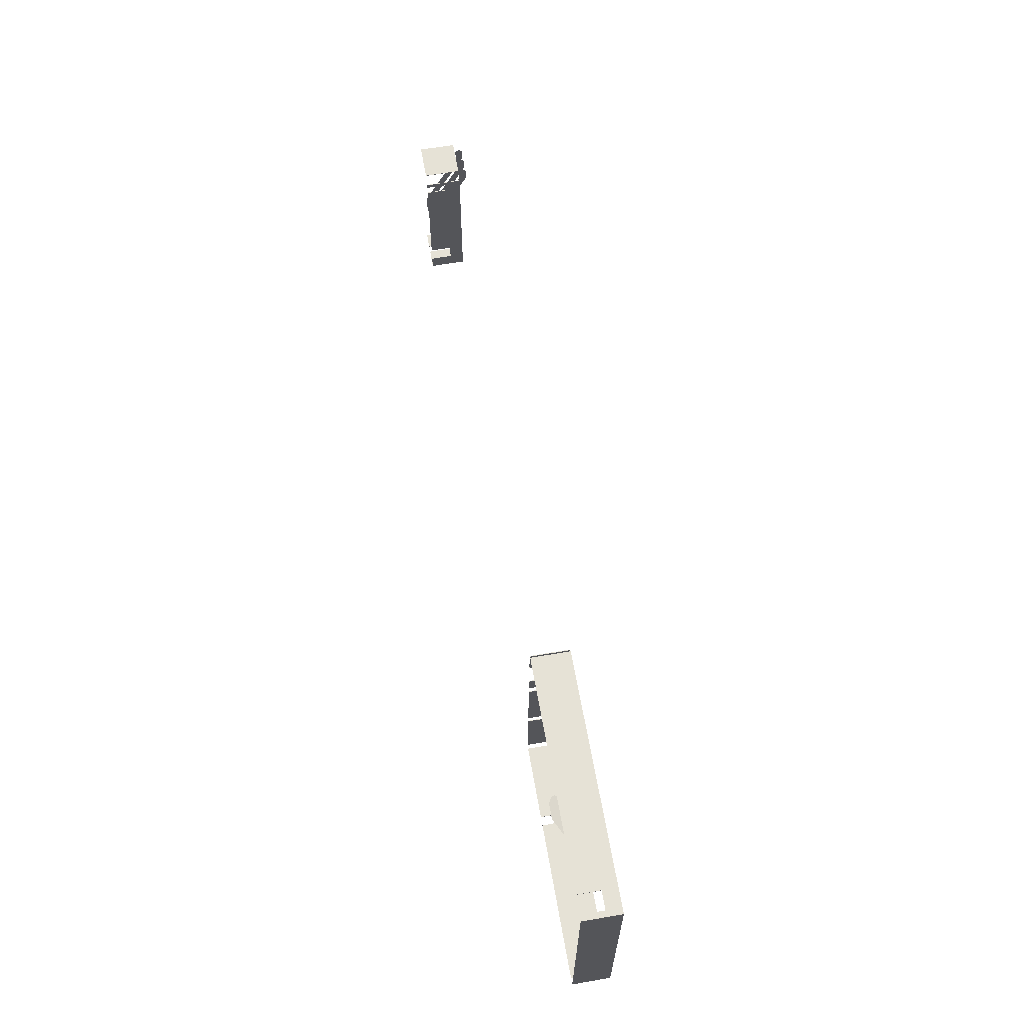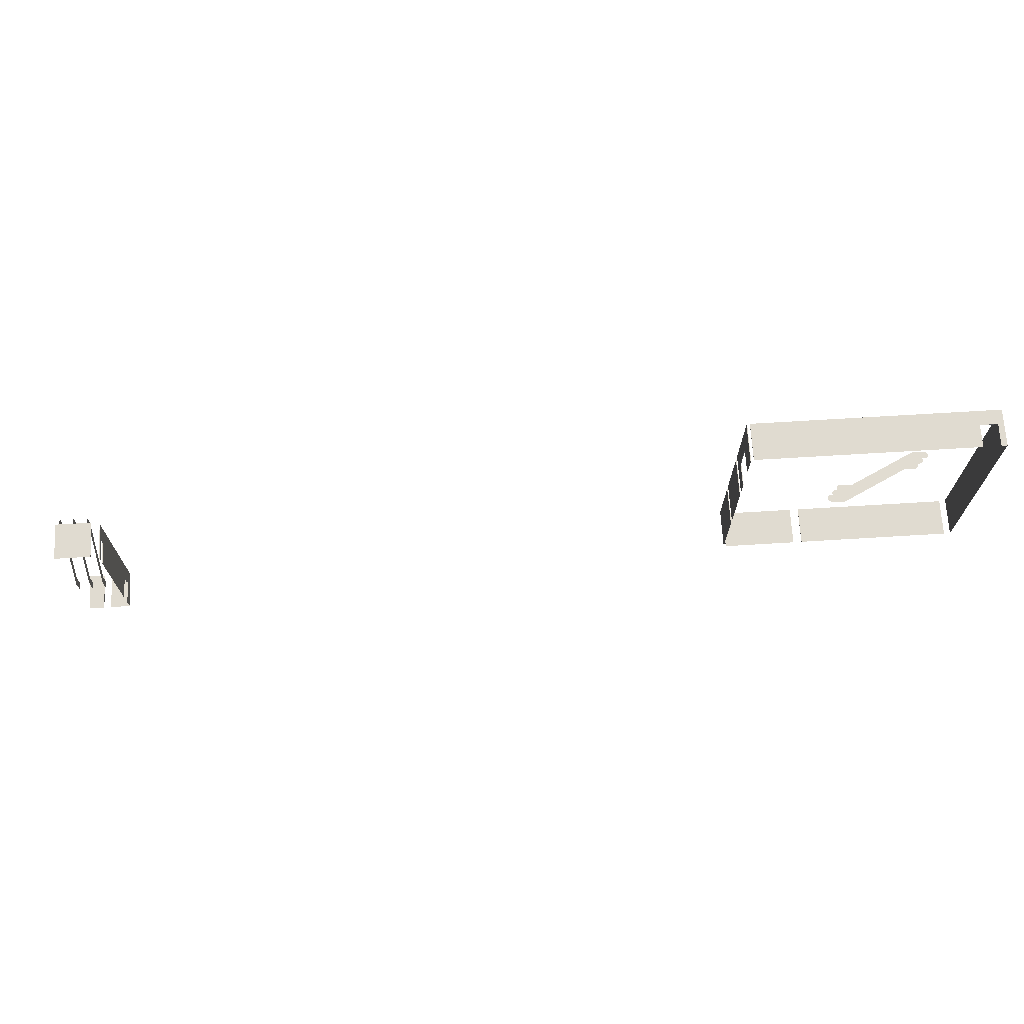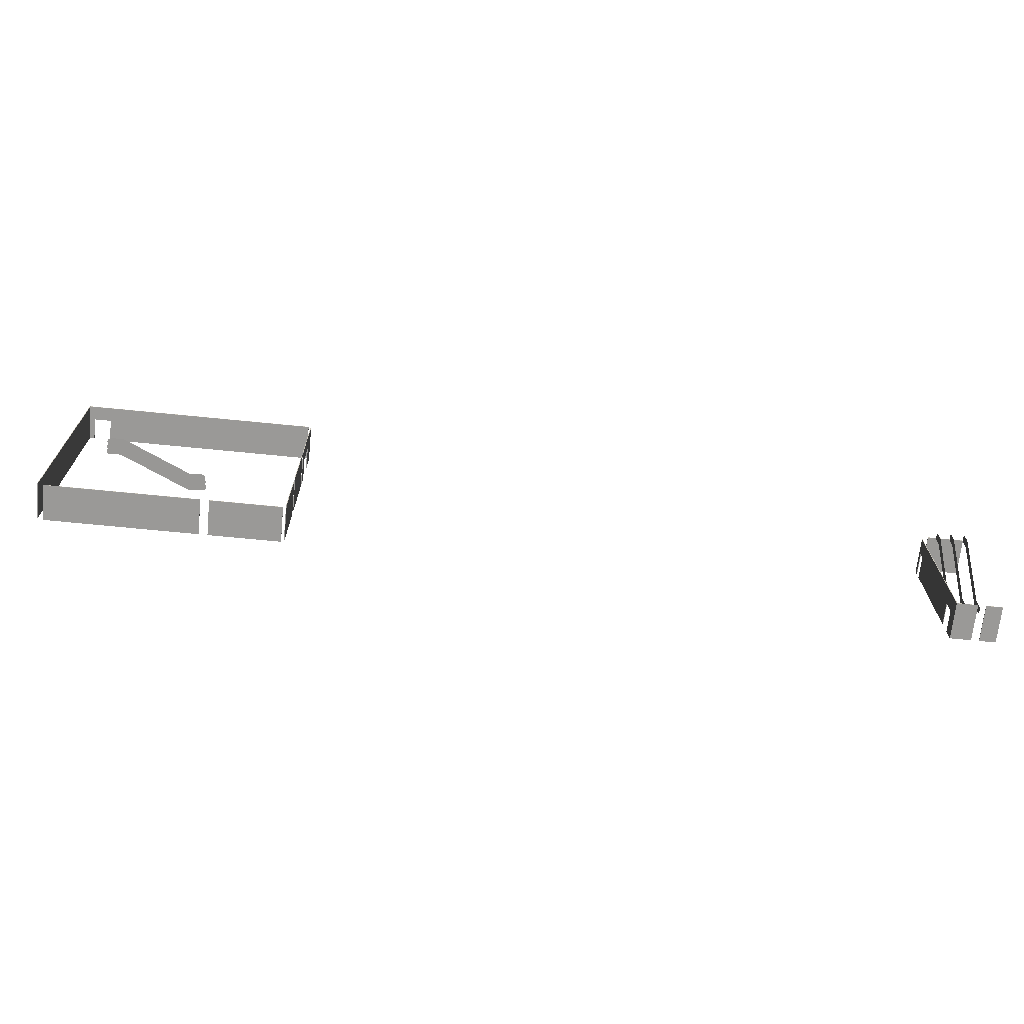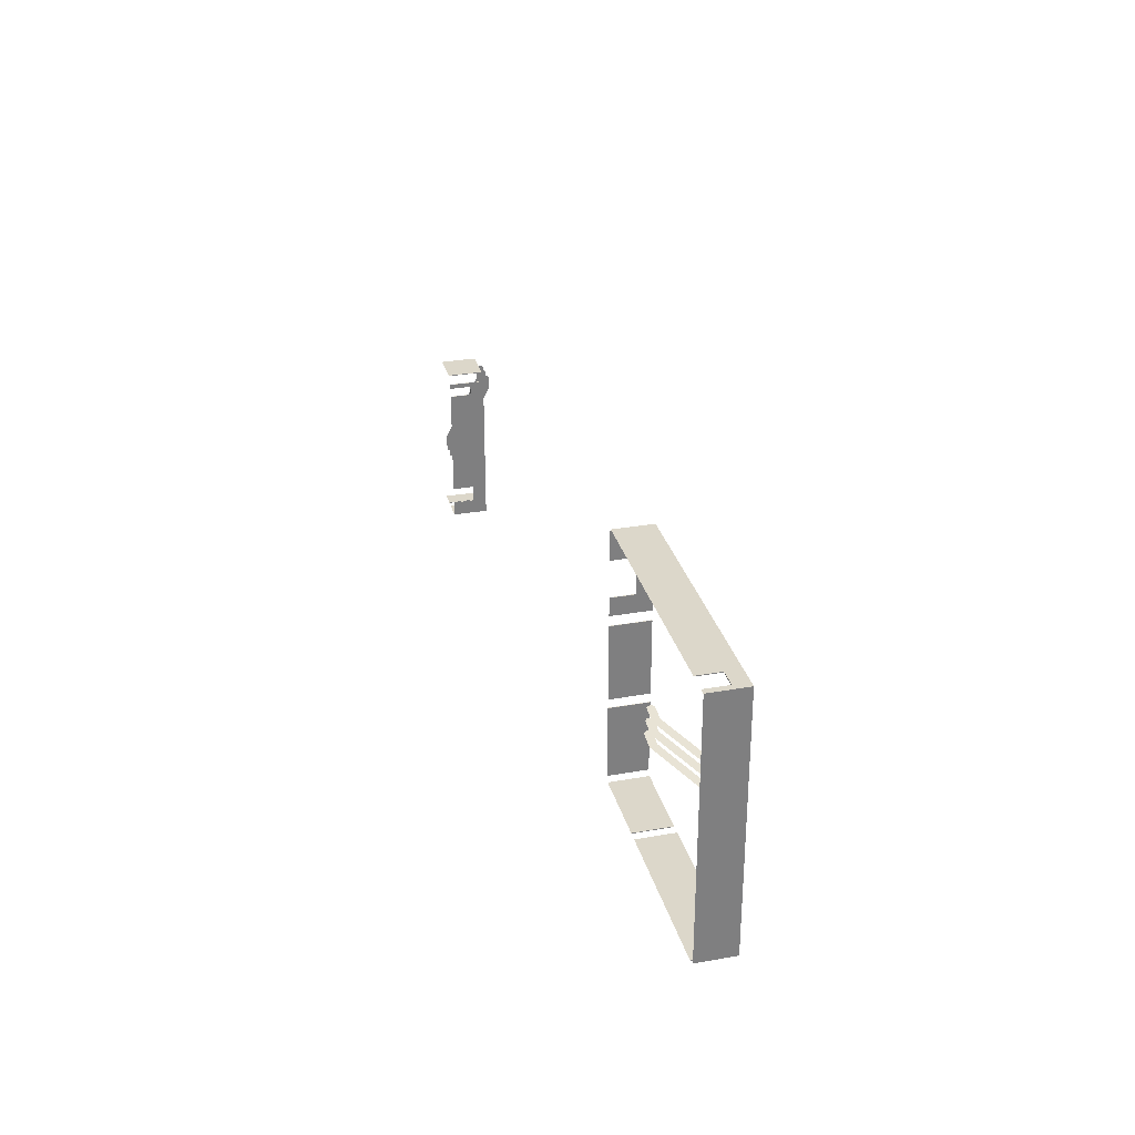
<metadata>
{"format":"obj","ext":"obj","renderer":"f3d","projection":"perspective","resolution":1024,"background":"white","views":[{"elev":63.8,"azim":80.1,"up":"+Z"},{"elev":69.8,"azim":-3.5,"up":"+Z"},{"elev":-68.9,"azim":174.3,"up":"+Z"},{"elev":30.4,"azim":75.5,"up":"+Z"}]}
</metadata>
<code>
v  339.3 129 -18.8
v  764.8 129 -18.8
v  764.8 172.5 -18.8
v  339.3 200.8 -18.8
v  798.8 172.5 -18.8
v  798.8 129 -18.8
v  809.9 129 -18.8
v  809.9 200.8 -18.8
v  764.8 172.5 -20.06
v  764.8 129 -20.06
v  339.3 129 -20.06
v  339.3 200.8 -20.06
v  808.7 200.8 -20.06
v  798.8 172.5 -20.06
v  808.7 129 -20.06
v  798.8 129 -20.06
v  809.9 129 -20.06
v  809.9 200.8 -20.06
v  333.7 129 -179.7
v  333.7 129 -145.7
v  333.7 172.5 -145.7
v  333.7 200.8 -179.7
v  333.7 172.5 -77.63
v  333.7 200.8 -24.51
v  333.7 129 -77.63
v  333.7 129 -24.51
v  334.9 129 -24.51
v  334.9 129 -77.63
v  334.9 172.5 -77.63
v  334.9 200.8 -24.51
v  334.9 172.5 -145.7
v  334.9 129 -145.7
v  334.9 129 -179.7
v  334.9 200.8 -179.7
v  333.7 129 -339.4
v  333.7 129 -198.6
v  333.7 200.8 -198.6
v  333.7 200.8 -339.4
v  334.9 129 -198.6
v  334.9 129 -339.4
v  334.9 200.8 -339.4
v  334.9 200.8 -198.6
v  333.7 129 -356.4
v  333.7 200.8 -356.4
v  333.7 200.8 -492.5
v  333.7 129 -492.5
v  334.9 129 -492.5
v  334.9 200.8 -492.5
v  334.9 200.8 -356.4
v  334.9 129 -356.4
v  481.1 129 -503.8
v  339.3 129 -503.8
v  339.3 200.8 -503.8
v  481.1 200.8 -503.8
v  339.3 129 -502.6
v  481.1 129 -502.6
v  481.1 200.8 -502.6
v  339.3 200.8 -502.6
v  498.1 129 -503.8
v  498.1 200.8 -503.8
v  797.3 200.8 -503.8
v  797.3 129 -503.8
v  797.3 129 -502.6
v  797.3 200.8 -502.6
v  498.1 200.8 -502.6
v  498.1 129 -502.6
v  809.9 129 -498.1
v  809.9 200.8 -498.1
v  808.7 200.8 -498.1
v  808.7 129 -498.1
v  713.9 215.5 -313.3
v  714.8 213.2 -313.4
v  714.8 210.7 -313.4
v  712.4 217.4 -313
v  713.9 208.4 -313.3
v  710.3 218.6 -312.6
v  712.4 206.6 -313
v  707.9 219.1 -312.2
v  710.3 205.3 -312.6
v  707.9 204.9 -312.2
v  693 204.9 -309.6
v  689.6 219.1 -309
v  689.1 204.5 -308.9
v  685.6 218.7 -308.3
v  685.2 203.3 -308.2
v  681.8 217.5 -307.6
v  553 133.2 -284.9
v  549.5 147.4 -284.3
v  519.4 136.6 -279
v  518.6 138.9 -278.8
v  518.6 141.4 -278.8
v  521 134.7 -279.2
v  519.4 143.7 -279
v  523.1 133.5 -279.6
v  521 145.6 -279.2
v  525.4 133.1 -280
v  523.1 146.8 -279.6
v  525.4 147.2 -280
v  718.7 215.5 -286.4
v  719.5 213.2 -286.5
v  719.5 210.7 -286.5
v  717.1 217.4 -286.1
v  718.7 208.4 -286.4
v  715 218.6 -285.7
v  717.1 206.6 -286.1
v  712.6 219.1 -285.3
v  715 205.3 -285.7
v  712.6 204.9 -285.3
v  697.8 204.9 -282.7
v  694.3 219.1 -282.1
v  693.8 204.5 -282
v  690.3 218.7 -281.4
v  690 203.3 -281.3
v  686.5 217.5 -280.7
v  557.8 133.2 -258
v  554.3 147.4 -257.4
v  524.1 136.6 -252.1
v  523.3 141.4 -251.9
v  525.7 145.6 -252.3
v  527.8 133.5 -252.7
v  530.2 147.2 -253.1
v  723.4 215.5 -259.6
v  724.2 213.2 -259.7
v  724.2 210.7 -259.7
v  721.8 217.4 -259.3
v  723.4 208.4 -259.6
v  719.7 218.6 -258.9
v  721.8 206.6 -259.3
v  717.4 219.1 -258.5
v  719.7 205.3 -258.9
v  717.4 204.9 -258.5
v  702.5 204.9 -255.9
v  699 219.1 -255.3
v  698.5 204.5 -255.2
v  695 218.7 -254.6
v  694.7 203.3 -254.5
v  691.2 217.5 -253.9
v  562.5 133.2 -231.2
v  559 147.4 -230.6
v  528.9 136.6 -225.3
v  528 141.4 -225.1
v  530.4 145.6 -225.5
v  532.5 133.5 -225.9
v  534.9 147.2 -226.3
g B3A_T_pj_lanse_01_zi_btm
f 1 2 3 4
f 5 6 7 8
f 3 5 8 4
f 9 10 11 12
f 9 12 13 14
f 15 16 14 17
f 18 17 14 13
f 8 18 13 4
f 4 13 12
f 12 11 1 4
f 17 18 8 7
f 5 14 16 6
f 3 9 14 5
f 2 10 9 3
f 19 20 21 22
f 22 21 23 24
f 23 25 26 24
f 27 28 29 30
f 31 32 33 34
f 29 31 34 30
f 27 30 24 26
f 30 34 22 24
f 34 33 19 22
f 23 29 28 25
f 31 29 23 21
f 20 32 31 21
f 35 36 37 38
f 39 40 41 42
f 39 42 37 36
f 42 41 38 37
f 41 40 35 38
f 43 44 45 46
f 47 48 49 50
f 50 49 44 43
f 49 48 45 44
f 48 47 46 45
f 51 52 53 54
f 55 56 57 58
f 55 58 53 52
f 58 57 54 53
f 57 56 51 54
f 59 60 61 62
f 63 64 65 66
f 66 65 60 59
f 65 64 61 60
f 64 63 62 61
f 67 68 18 17
f 15 13 69 70
f 70 69 68 67
f 68 69 13 18
f 18 13 15 17
f 71 72 73 74
f 74 73 75 76
f 76 75 77 78
f 78 77 79 80
f 78 80 81 82
f 82 81 83 84
f 84 83 85 86
f 86 85 87 88
f 89 90 91 92
f 92 91 93 94
f 94 93 95 96
f 96 95 97 98
f 96 98 88 87
f 99 100 101 102
f 102 101 103 104
f 104 103 105 106
f 106 105 107 108
f 106 108 109 110
f 110 109 111 112
f 112 111 113 114
f 114 113 115 116
f 117 118 119 120
f 120 119 121 116
f 115 120 116
f 122 123 124 125
f 125 124 126 127
f 127 126 128 129
f 129 128 130 131
f 129 131 132 133
f 133 132 134 135
f 135 134 136 137
f 137 136 138 139
f 140 141 142 143
f 143 142 144 139
f 138 143 139
v  -933 172.5 -364.9
v  -933 129 -364.9
v  -933 129 -355.4
v  -933 200.8 -355.4
v  -933 172.5 -383.8
v  -933 172.5 -608.7
v  -933 200.8 -671.7
v  -933 172.5 -642.7
v  -933 129 -671.7
v  -933 129 -642.7
v  -933 129 -383.8
v  -933 129 -608.7
v  -931.7 172.5 -642.7
v  -931.7 129 -642.7
v  -931.7 129 -671.7
v  -931.7 200.8 -671.7
v  -931.7 172.5 -608.7
v  -931.7 200.8 -355.4
v  -931.7 172.5 -383.8
v  -931.7 172.5 -364.9
v  -931.7 129 -355.4
v  -931.7 129 -364.9
v  -931.7 129 -383.8
v  -931.7 129 -608.7
v  -971.9 200.8 -671.7
v  -971.9 129 -671.7
v  -931.7 129 -673
v  -971.9 129 -673
v  -971.9 200.8 -673
v  -931.7 200.8 -673
v  -987 129 -671.7
v  -987 200.8 -671.7
v  -1019 200.8 -671.7
v  -1019 129 -671.7
v  -1019 129 -673
v  -1019 200.8 -673
v  -987 200.8 -673
v  -987 129 -673
v  -946.8 129 -340.3
v  -946.8 200.8 -340.3
v  -1019 200.8 -340.3
v  -1019 129 -340.3
v  -1019 129 -341.6
v  -1019 200.8 -341.6
v  -946.8 200.8 -341.6
v  -946.8 129 -341.6
v  -959.4 215.2 -356.9
v  -959.4 212.9 -356
v  -959.4 210.5 -356
v  -959.4 217.1 -358.5
v  -959.4 208.2 -356.9
v  -959.4 218.4 -360.6
v  -959.4 206.3 -358.5
v  -959.4 218.8 -363
v  -959.4 205 -360.6
v  -959.4 204.6 -363
v  -959.4 204.6 -378.1
v  -959.4 218.8 -381.6
v  -959.4 204.2 -382.1
v  -959.4 218.4 -385.7
v  -959.4 203 -386
v  -959.4 217.2 -389.5
v  -959.4 132.9 -520.3
v  -959.4 147.1 -523.8
v  -959.4 132.8 -548.3
v  -959.4 147 -548.3
v  -959.4 146.5 -550.7
v  -959.4 145.3 -552.8
v  -959.4 133.2 -550.7
v  -959.4 143.4 -554.4
v  -959.4 134.4 -552.8
v  -959.4 141.1 -555.2
v  -959.4 136.3 -554.4
v  -959.4 138.6 -555.2
v  -986.7 215.2 -356.9
v  -986.7 212.9 -356
v  -986.7 210.5 -356
v  -986.7 217.1 -358.5
v  -986.7 208.2 -356.9
v  -986.7 218.4 -360.6
v  -986.7 206.3 -358.5
v  -986.7 218.8 -363
v  -986.7 205 -360.6
v  -986.7 204.6 -363
v  -986.7 204.6 -378.1
v  -986.7 218.8 -381.6
v  -986.7 204.2 -382.1
v  -986.7 218.4 -385.7
v  -986.7 203 -386
v  -986.7 217.2 -389.5
v  -986.7 132.9 -520.3
v  -986.7 147.1 -523.8
v  -986.7 133.2 -550.7
v  -986.7 147 -548.3
v  -986.7 145.3 -552.8
v  -986.7 136.3 -554.4
v  -986.7 141.1 -555.2
v  -1014 215.2 -356.9
v  -1014 212.9 -356
v  -1014 210.5 -356
v  -1014 217.1 -358.5
v  -1014 208.2 -356.9
v  -1014 218.4 -360.6
v  -1014 206.3 -358.5
v  -1014 218.8 -363
v  -1014 205 -360.6
v  -1014 204.6 -363
v  -1014 204.6 -378.1
v  -1014 218.8 -381.6
v  -1014 204.2 -382.1
v  -1014 218.4 -385.7
v  -1014 203 -386
v  -1014 217.2 -389.5
v  -1014 132.9 -520.3
v  -1014 147.1 -523.8
v  -1014 133.2 -550.7
v  -1014 147 -548.3
v  -1014 145.3 -552.8
v  -1014 136.3 -554.4
v  -1014 141.1 -555.2
g B3A_T_pj_lanse_01_lv_btm
f 145 146 147 148
f 149 145 148 150
f 150 148 151 152
f 152 151 153 154
f 155 149 150 156
f 157 158 159 160
f 161 157 160 162
f 163 161 162 164
f 164 162 165 166
f 161 163 167 168
f 165 162 148 147
f 162 160 151 148
f 151 160 159 153
f 145 164 166 146
f 149 163 164 145
f 155 167 163 149
f 161 168 156 150
f 152 157 161 150
f 154 158 157 152
f 169 170 153 151
f 160 151 153 159
f 171 172 173 174
f 151 160 174 173
f 151 173 169
f 173 172 170 169
f 171 174 160 159
f 175 176 177 178
f 179 180 181 182
f 182 181 176 175
f 181 180 177 176
f 180 179 178 177
f 183 184 185 186
f 187 188 189 190
f 190 189 184 183
f 189 188 185 184
f 188 187 186 185
f 191 192 193 194
f 194 193 195 196
f 196 195 197 198
f 198 197 199 200
f 198 200 201 202
f 202 201 203 204
f 204 203 205 206
f 206 205 207 208
f 208 207 209 210
f 211 210 209 212
f 212 209 213 214
f 214 213 215 216
f 216 215 217 218
f 219 220 221 222
f 222 221 223 224
f 224 223 225 226
f 226 225 227 228
f 226 228 229 230
f 230 229 231 232
f 232 231 233 234
f 234 233 235 236
f 236 235 237 238
f 239 238 237 240
f 240 241 239
f 242 243 244 245
f 245 244 246 247
f 247 246 248 249
f 249 248 250 251
f 249 251 252 253
f 253 252 254 255
f 255 254 256 257
f 257 256 258 259
f 259 258 260 261
f 262 261 260 263
f 263 264 262

</code>
